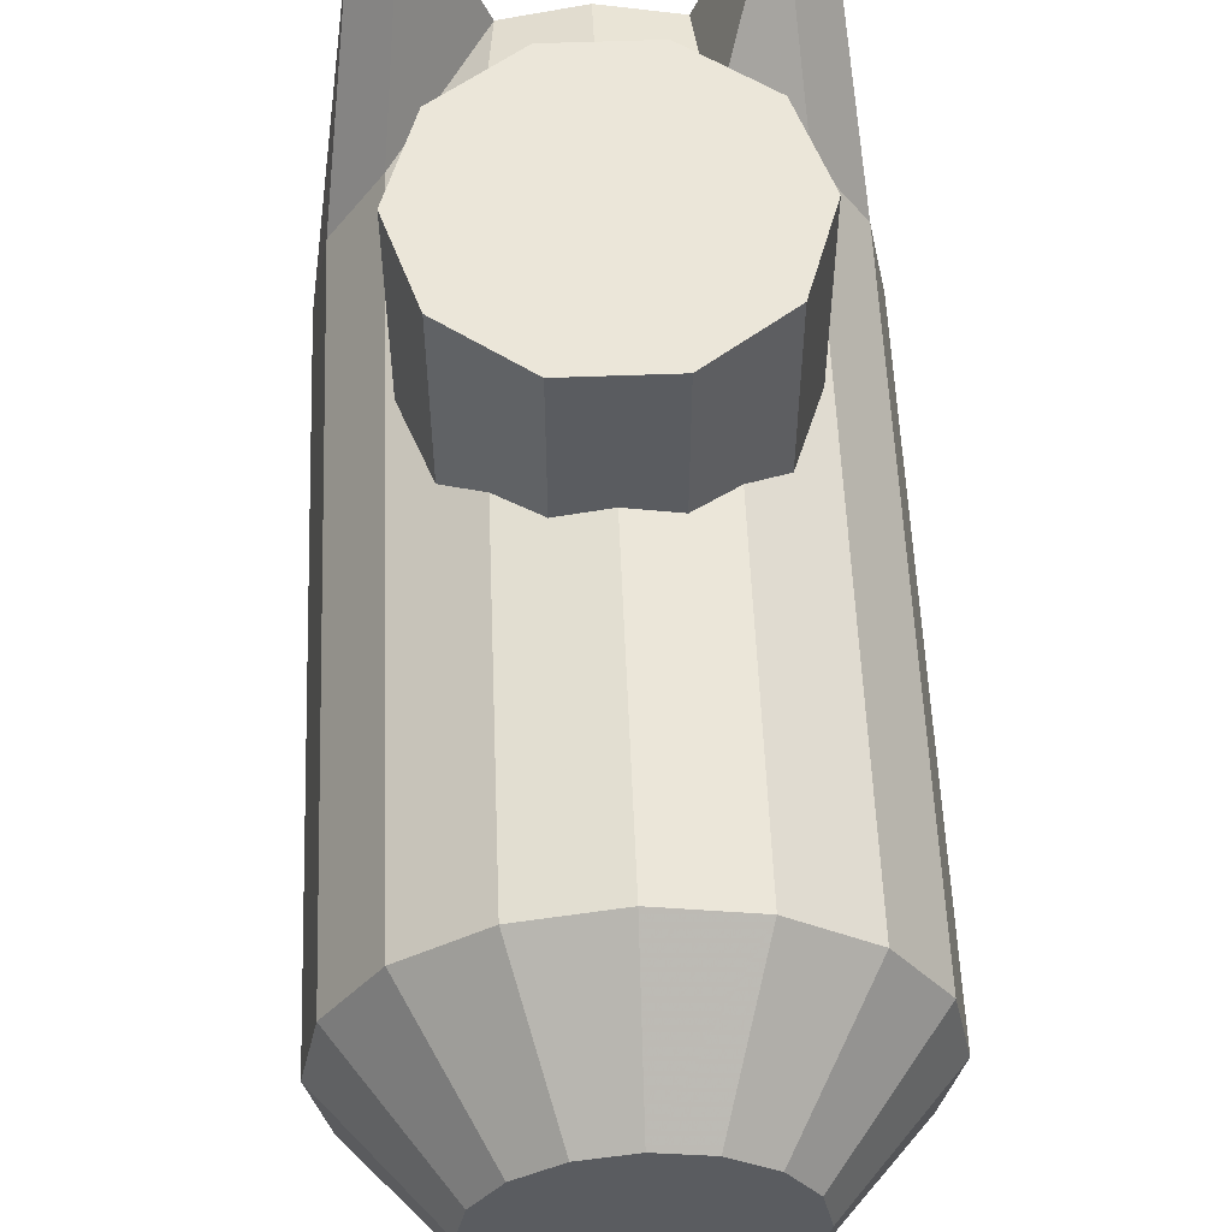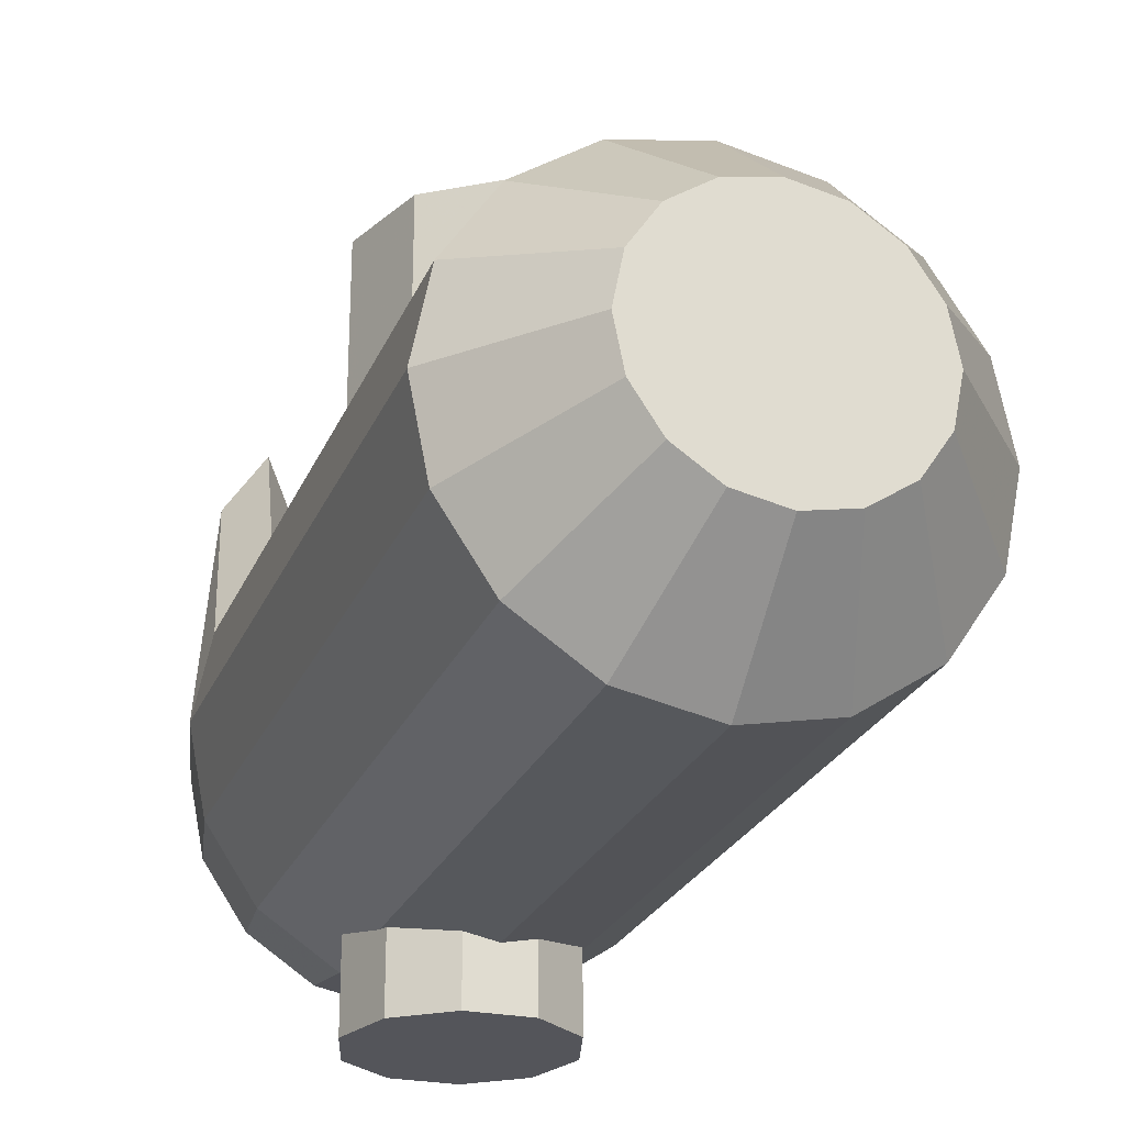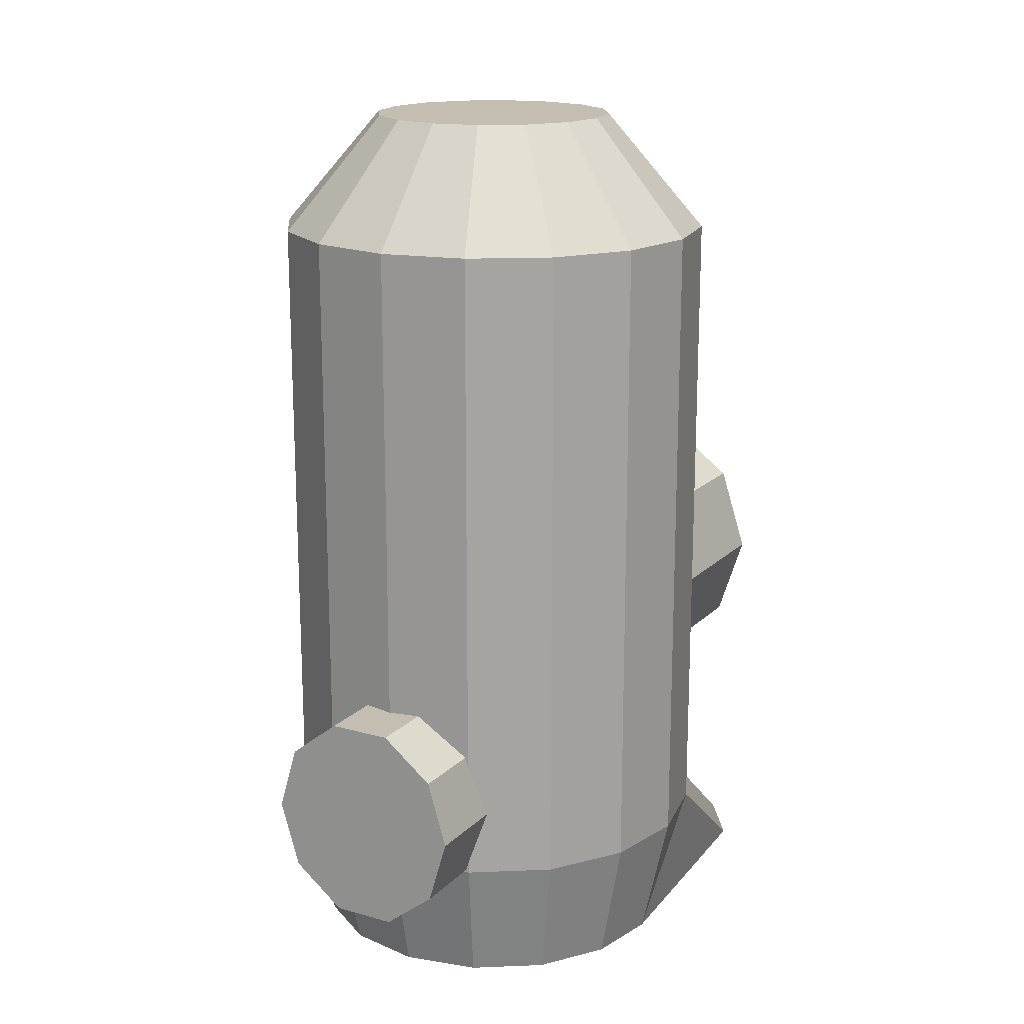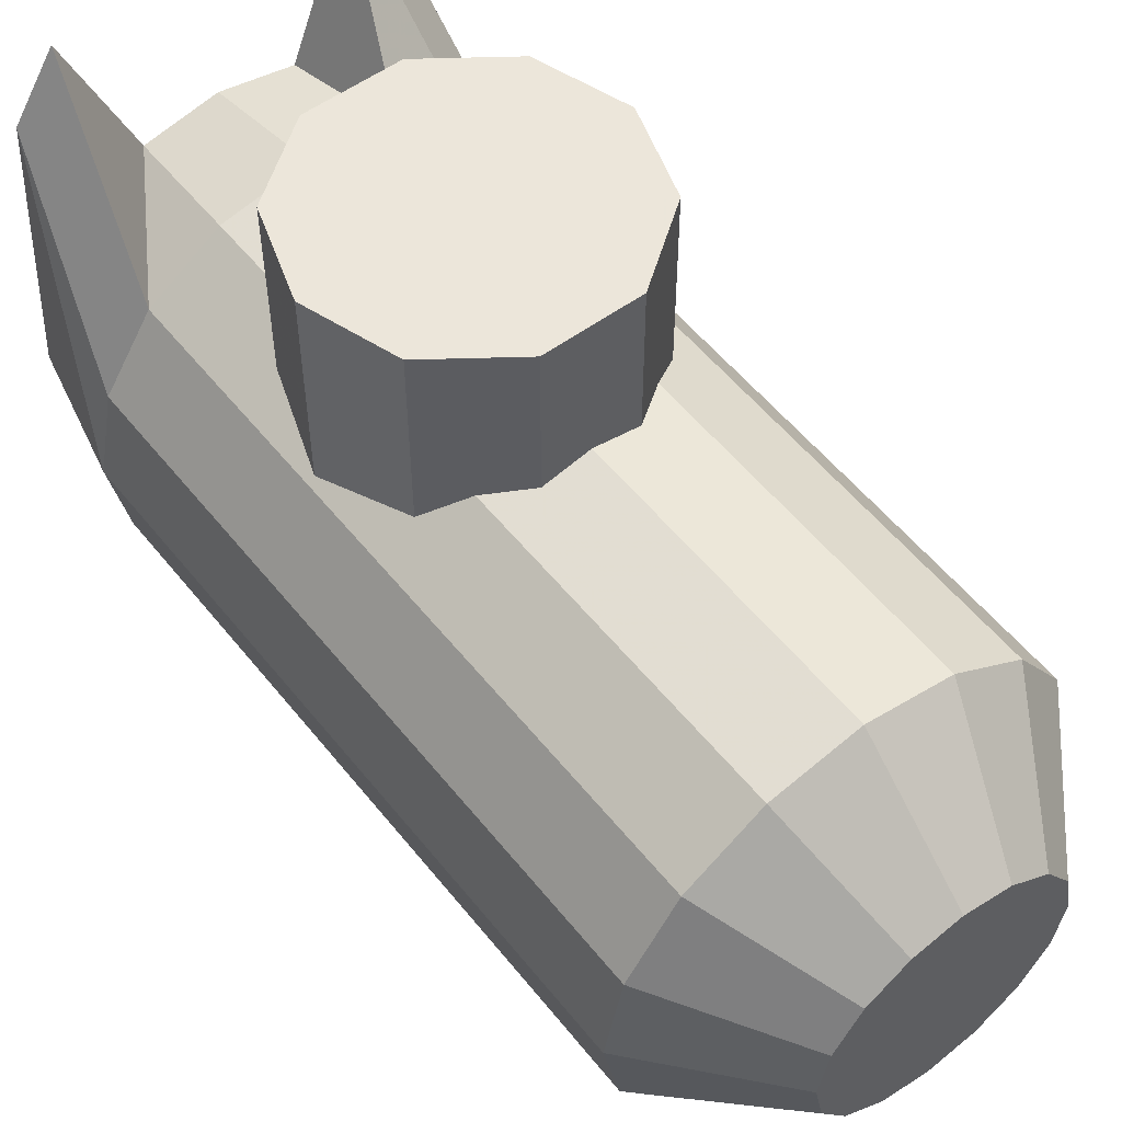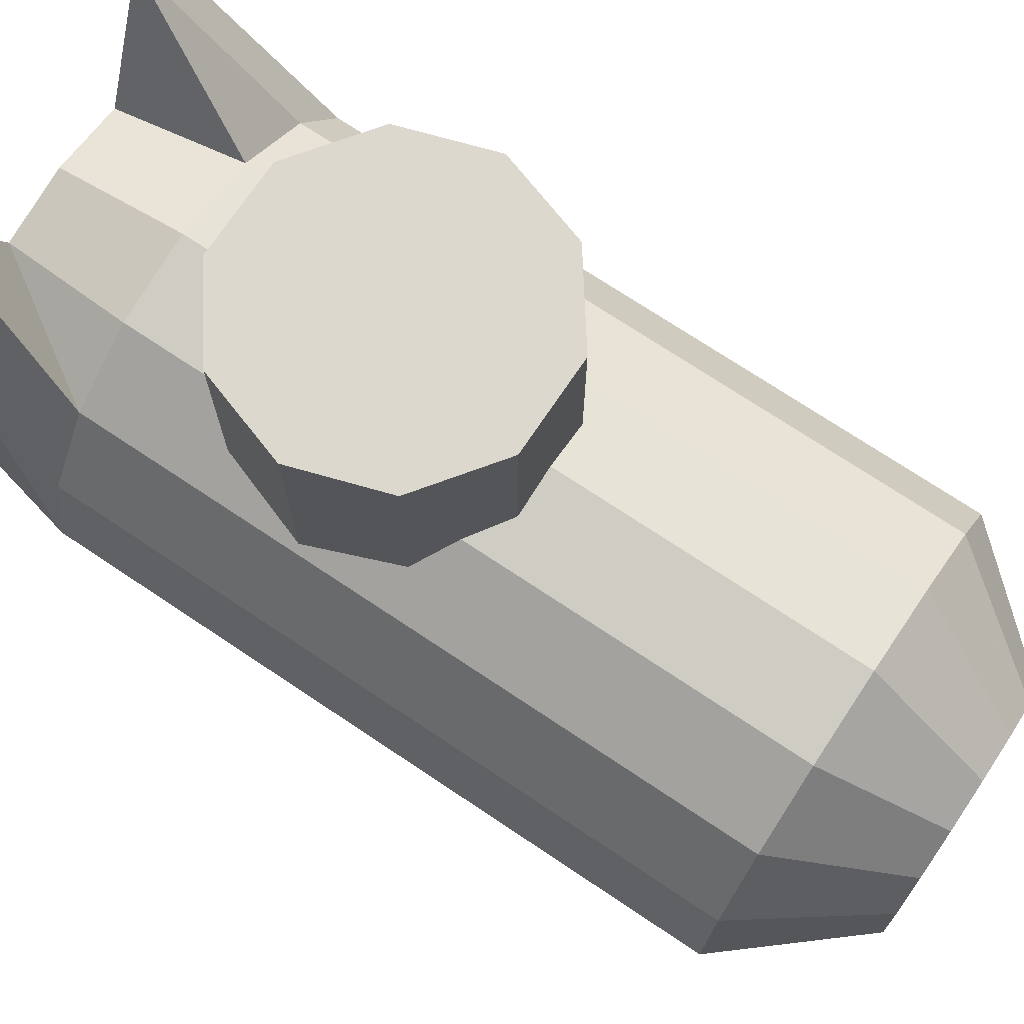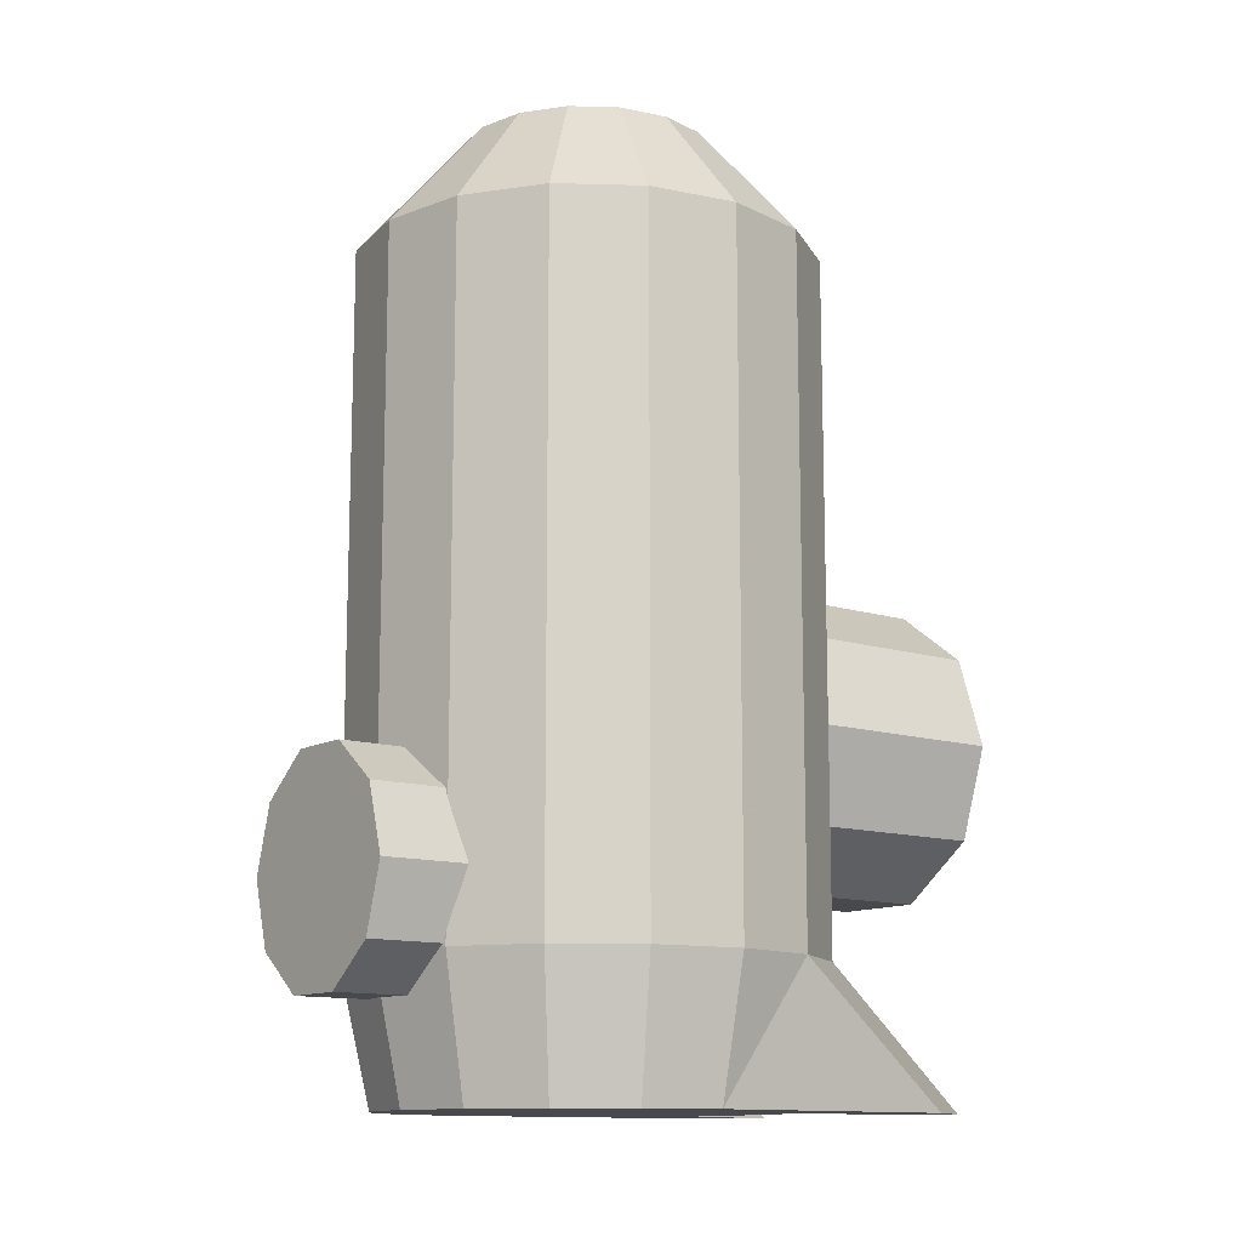
<metadata>
{"format":"obj","ext":"obj","renderer":"f3d","projection":"perspective","resolution":1024,"background":"white","views":[{"elev":55.9,"azim":177.7,"up":"+Z"},{"elev":-24.9,"azim":161.1,"up":"+Z"},{"elev":17.2,"azim":-150.8,"up":"+Y"},{"elev":54.6,"azim":142.2,"up":"+Z"},{"elev":72.2,"azim":123.8,"up":"+Z"},{"elev":-12.4,"azim":-127.3,"up":"+Y"}]}
</metadata>
<code>
v 0.6837 0.4365 -0.2832
v 0.5233 0.4365 -0.5233
v 0.2832 0.4365 -0.6837
v 0 0.4365 -0.74
v -0.2832 0.4365 -0.6837
v -0.5233 0.4365 -0.5233
v -0.6837 0.4365 -0.2832
v -0.74 0.4365 -0
v -0.6837 0.4365 0.2832
v -0.5233 0.4365 0.5233
v -0.2832 0.4365 0.6837
v -0 0.4365 0.74
v 0.2832 0.4365 0.6837
v 0.5233 0.4365 0.5233
v 0.6837 0.4365 0.2832
v 0.74 0.4365 0
v 0.6837 2.228 -0.2832
v 0.5233 2.228 -0.5233
v 0.2832 2.228 -0.6837
v 0 2.228 -0.74
v -0.2832 2.228 -0.6837
v -0.5233 2.228 -0.5233
v -0.6837 2.228 -0.2832
v -0.74 2.228 -0
v -0.6837 2.228 0.2832
v -0.5233 2.228 0.5233
v -0.2832 2.228 0.6837
v -0 2.228 0.74
v 0.2832 2.228 0.6837
v 0.5233 2.228 0.5233
v 0.6837 2.228 0.2832
v 0.74 2.228 0
v 0.6837 2.625 -0.2832
v 0.5233 2.625 -0.5233
v 0.2832 2.625 -0.6837
v 0 2.625 -0.74
v -0.2832 2.625 -0.6837
v -0.5233 2.625 -0.5233
v -0.6837 2.625 -0.2832
v -0.74 2.625 -0
v -0.6837 2.625 0.2832
v -0.5233 2.625 0.5233
v -0.2832 2.625 0.6837
v -0 2.625 0.74
v 0.2832 2.625 0.6837
v 0.5233 2.625 0.5233
v 0.6837 2.625 0.2832
v 0.74 2.625 -0
v 0.3761 3.013 -0.1558
v 0.2878 3.013 -0.2878
v -0 3.013 -0
v 0.1558 3.013 -0.3761
v 0 3.013 -0.407
v -0.1558 3.013 -0.3761
v -0.2878 3.013 -0.2878
v -0.3761 3.013 -0.1558
v -0.407 3.013 -0
v -0.3761 3.013 0.1558
v -0.2878 3.013 0.2878
v -0.1558 3.013 0.3761
v -0 3.013 0.407
v 0.1558 3.013 0.3761
v 0.2878 3.013 0.2878
v 0.3761 3.013 0.1558
v 0.407 3.013 -0
v 0.5928 0.001798 -0.2455
v 0.4537 0.001798 -0.4537
v 0 0.001798 0
v 0.2456 0.001798 -0.5928
v 0 0.001798 -0.6417
v -0.2455 0.001798 -0.5928
v -0.4537 0.001798 -0.4537
v -0.5928 0.001798 -0.2456
v -0.6417 0.001798 -0
v -0.5928 0.001798 0.8843
v -0.4537 0.001798 1.092
v -0.2455 0.001798 0.5928
v -0 0.001798 0.6417
v 0.2455 0.001798 0.5928
v 0.4537 0.001798 1.092
v 0.5928 0.001798 0.8843
v 0.6417 0.001798 0
v 0.2733 0.8767 -0.9327
v 0.1044 1.01 -0.9327
v -0.1044 1.01 -0.9327
v -0.2733 0.8767 -0.9327
v -0.3379 0.661 -0.9327
v -0.2733 0.4454 -0.9327
v -0.1044 0.3121 -0.9327
v 0.1044 0.3121 -0.9327
v 0.2733 0.4454 -0.9327
v 0.3379 0.661 -0.9327
v 0.2733 0.8767 -0.1669
v 0.1044 1.01 -0.1669
v -0.1044 1.01 -0.1669
v -0.2733 0.8767 -0.1669
v -0.3379 0.661 -0.1669
v -0.2733 0.4454 -0.1669
v -0.1044 0.3121 -0.1669
v 0.1044 0.3121 -0.1669
v 0.2733 0.4454 -0.1669
v 0.3379 0.661 -0.1669
v 0 0.661 -0.9327
v 0 0.661 -0.1669
v 0.4045 1.448 -0.2453
v 0.1545 1.629 -0.2453
v -0.1545 1.629 -0.2453
v -0.4045 1.448 -0.2453
v -0.5 1.154 -0.2453
v -0.4045 0.8597 -0.2453
v -0.1545 0.6781 -0.2453
v 0.1545 0.6781 -0.2453
v 0.4045 0.8597 -0.2453
v 0.5 1.154 -0.2453
v 0.4045 1.448 1.205
v 0.1545 1.629 1.205
v -0.1545 1.629 1.205
v -0.4045 1.448 1.205
v -0.5 1.154 1.205
v -0.4045 0.8597 1.205
v -0.1545 0.6781 1.205
v 0.1545 0.6781 1.205
v 0.4045 0.8597 1.205
v 0.5 1.154 1.205
v 0 1.154 -0.2453
v 0 1.154 1.205
f 1 2 18 17
f 2 3 19 18
f 3 4 20 19
f 4 5 21 20
f 5 6 22 21
f 6 7 23 22
f 7 8 24 23
f 8 9 25 24
f 9 10 26 25
f 10 11 27 26
f 11 12 28 27
f 12 13 29 28
f 13 14 30 29
f 14 15 31 30
f 15 16 32 31
f 16 1 17 32
f 67 66 68
f 69 67 68
f 70 69 68
f 71 70 68
f 72 71 68
f 73 72 68
f 74 73 68
f 75 74 68
f 76 75 68
f 77 76 68
f 78 77 68
f 79 78 68
f 80 79 68
f 81 80 68
f 82 81 68
f 66 82 68
f 49 50 51
f 50 52 51
f 52 53 51
f 53 54 51
f 54 55 51
f 55 56 51
f 56 57 51
f 57 58 51
f 58 59 51
f 59 60 51
f 60 61 51
f 61 62 51
f 62 63 51
f 63 64 51
f 64 65 51
f 65 49 51
f 17 18 34 33
f 18 19 35 34
f 19 20 36 35
f 20 21 37 36
f 21 22 38 37
f 22 23 39 38
f 23 24 40 39
f 24 25 41 40
f 25 26 42 41
f 26 27 43 42
f 27 28 44 43
f 28 29 45 44
f 29 30 46 45
f 30 31 47 46
f 31 32 48 47
f 32 17 33 48
f 33 34 50 49
f 34 35 52 50
f 35 36 53 52
f 36 37 54 53
f 37 38 55 54
f 38 39 56 55
f 39 40 57 56
f 40 41 58 57
f 41 42 59 58
f 42 43 60 59
f 43 44 61 60
f 44 45 62 61
f 45 46 63 62
f 46 47 64 63
f 47 48 65 64
f 48 33 49 65
f 2 1 66 67
f 3 2 67 69
f 4 3 69 70
f 5 4 70 71
f 6 5 71 72
f 7 6 72 73
f 8 7 73 74
f 9 8 74 75
f 10 9 75 76
f 11 10 76 77
f 12 11 77 78
f 13 12 78 79
f 14 13 79 80
f 15 14 80 81
f 16 15 81 82
f 1 16 82 66
f 83 84 94 93
f 84 85 95 94
f 85 86 96 95
f 86 87 97 96
f 87 88 98 97
f 88 89 99 98
f 89 90 100 99
f 90 91 101 100
f 91 92 102 101
f 92 83 93 102
f 84 83 103
f 85 84 103
f 86 85 103
f 87 86 103
f 88 87 103
f 89 88 103
f 90 89 103
f 91 90 103
f 92 91 103
f 83 92 103
f 93 94 104
f 94 95 104
f 95 96 104
f 96 97 104
f 97 98 104
f 98 99 104
f 99 100 104
f 100 101 104
f 101 102 104
f 102 93 104
f 105 106 116 115
f 106 107 117 116
f 107 108 118 117
f 108 109 119 118
f 109 110 120 119
f 110 111 121 120
f 111 112 122 121
f 112 113 123 122
f 113 114 124 123
f 114 105 115 124
f 106 105 125
f 107 106 125
f 108 107 125
f 109 108 125
f 110 109 125
f 111 110 125
f 112 111 125
f 113 112 125
f 114 113 125
f 105 114 125
f 115 116 126
f 116 117 126
f 117 118 126
f 118 119 126
f 119 120 126
f 120 121 126
f 121 122 126
f 122 123 126
f 123 124 126
f 124 115 126

</code>
